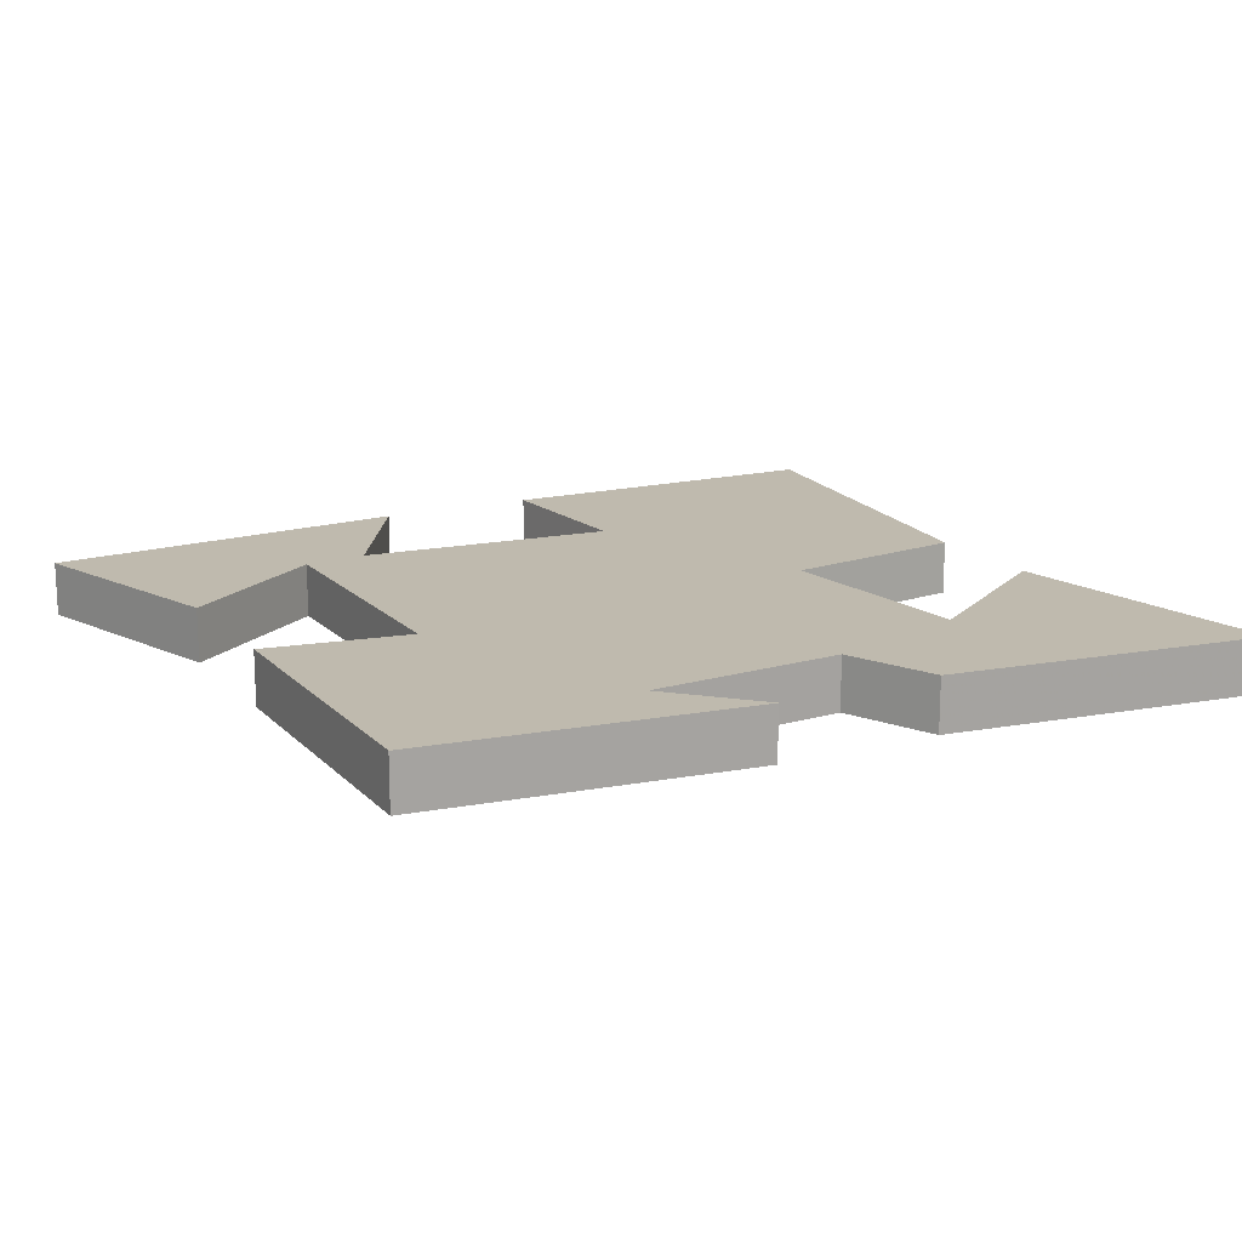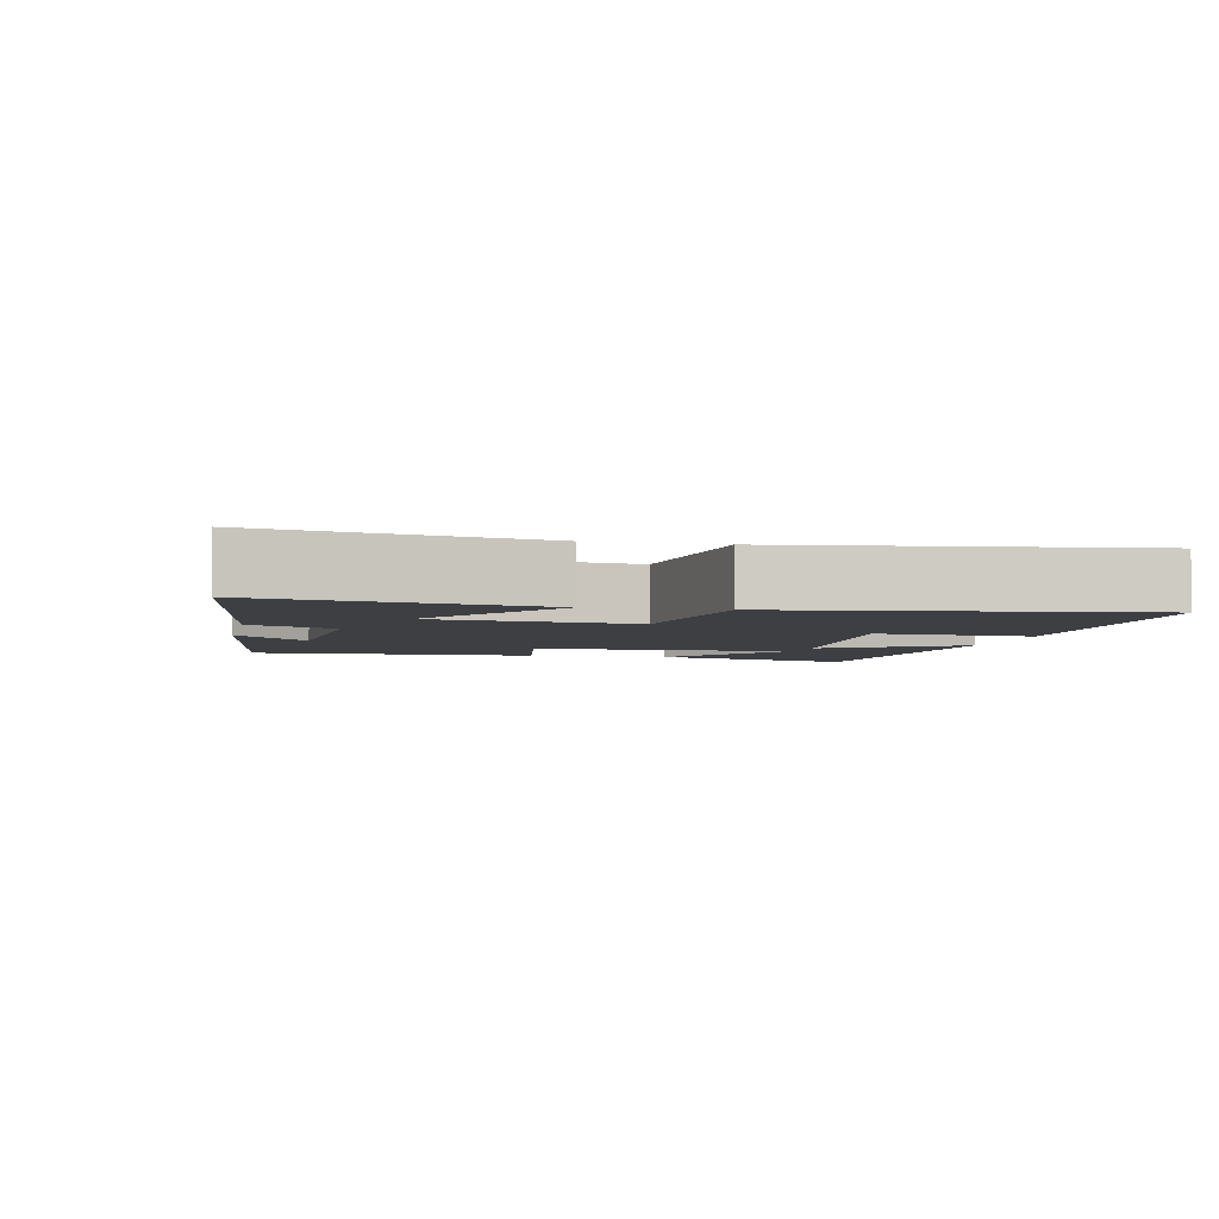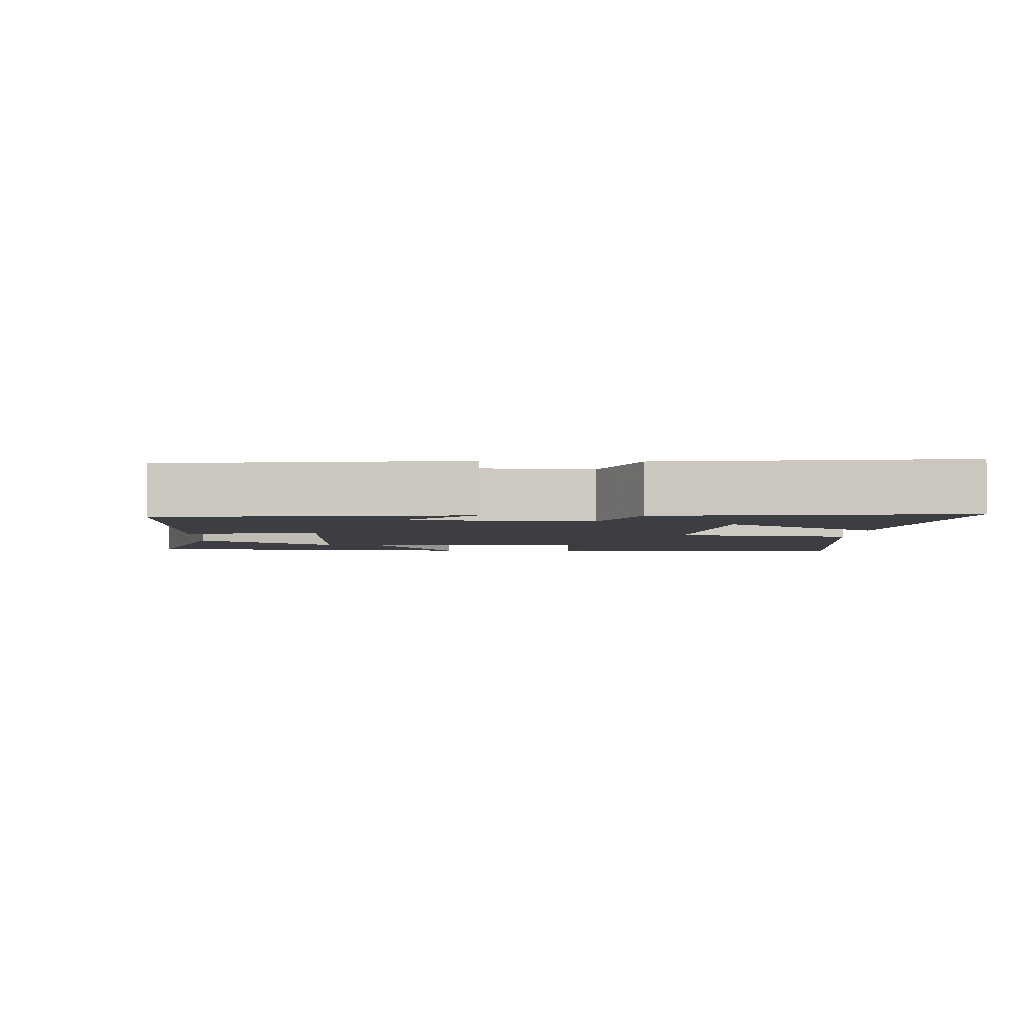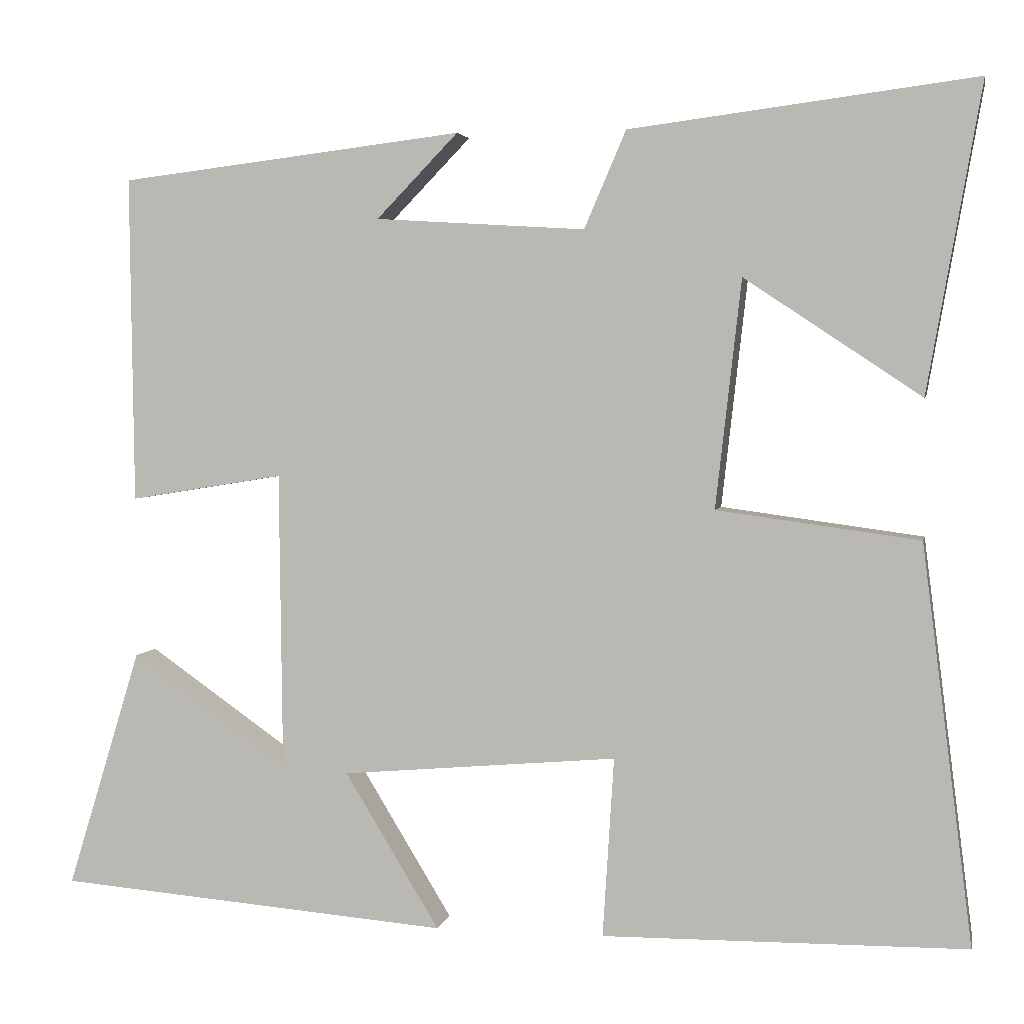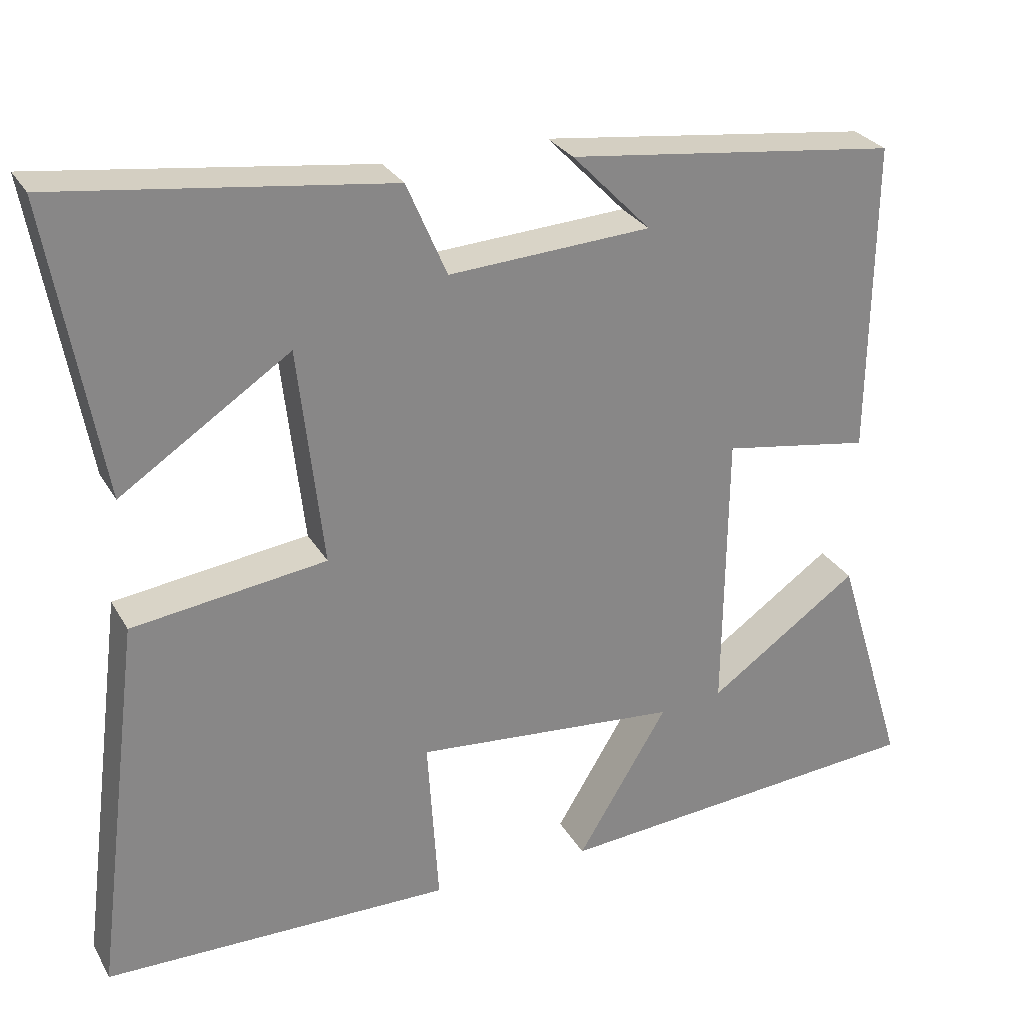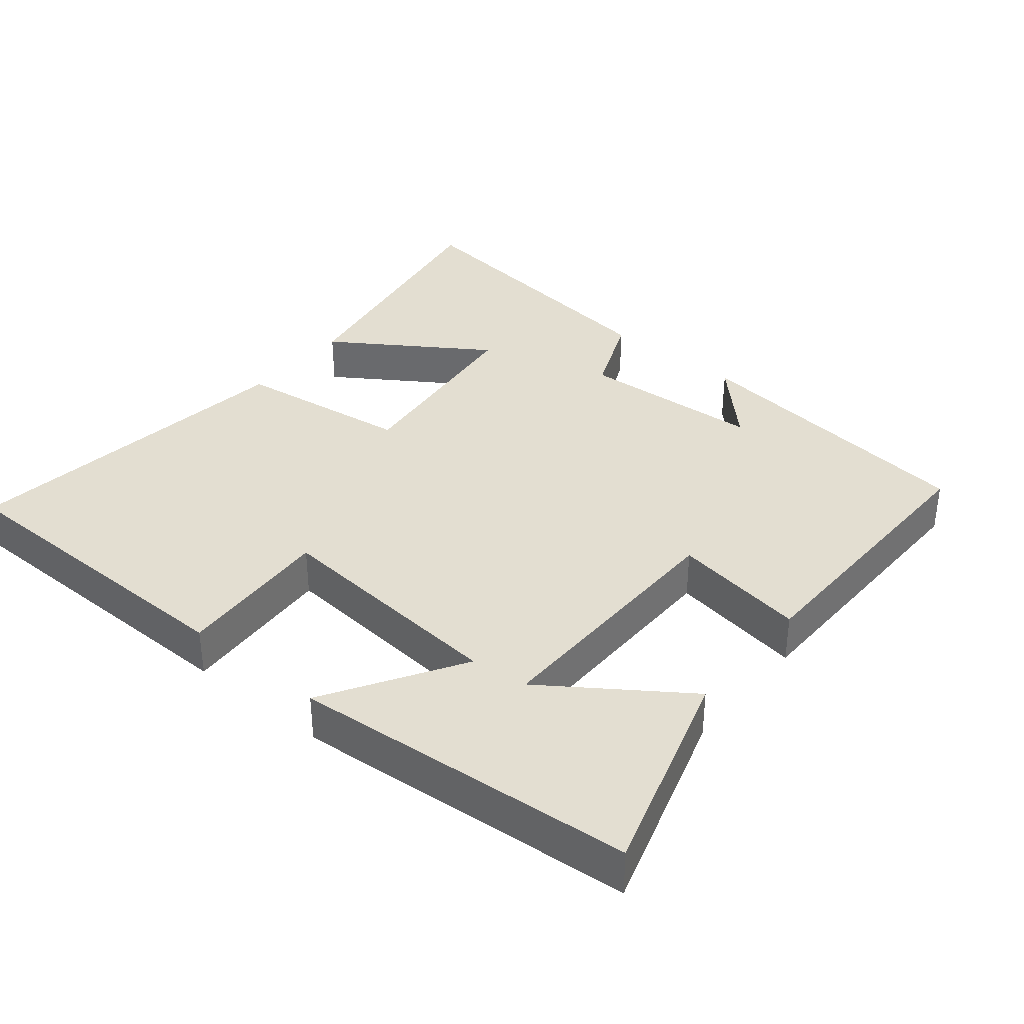
<metadata>
{"format":"obj","ext":"obj","renderer":"f3d","projection":"perspective","resolution":1024,"background":"white","views":[{"elev":15.8,"azim":-28.3,"up":"+Y"},{"elev":-4.0,"azim":77.9,"up":"+Y"},{"elev":-3.7,"azim":-2.5,"up":"+Y"},{"elev":3.4,"azim":11.4,"up":"+Z"},{"elev":28.0,"azim":155.6,"up":"+Z"},{"elev":36.2,"azim":-140.5,"up":"+Y"}]}
</metadata>
<code>
v -0.592 0.07 -0.46
v -0.5 0.07 -0.161
v -0.304 0.07 -0.298
v -0.308 0.07 0.072
v -0.5 0.07 0.041
v -0.505 0.07 0.448
v -0.075 0.07 0.5
v -0.177 0.07 0.395
v 0.085 0.07 0.379
v 0.137 0.07 0.5
v 0.567 0.07 0.555
v 0.5 0.07 0.173
v 0.28 0.07 0.319
v 0.248 0.07 0.035
v 0.5 0.07 0.001
v 0.563 0.07 -0.495
v 0.11 0.07 -0.5
v 0.124 0.07 -0.276
v -0.22 0.07 -0.306
v -0.102 0.07 -0.5
v -0.592 0 -0.46
v -0.5 0 -0.161
v -0.304 0 -0.298
v -0.308 0 0.072
v -0.5 0 0.041
v -0.505 0 0.448
v -0.075 0 0.5
v -0.177 0 0.395
v 0.085 0 0.379
v 0.137 0 0.5
v 0.567 0 0.555
v 0.5 0 0.173
v 0.28 0 0.319
v 0.248 0 0.035
v 0.5 0 0.001
v 0.563 0 -0.495
v 0.11 0 -0.5
v 0.124 0 -0.276
v -0.22 0 -0.306
v -0.102 0 -0.5
f 19 20 1
f 15 16 17 18
f 14 15 18 19
f 13 14 19
f 10 11 12 13
f 9 10 13
f 8 9 13 19
f 6 7 8
f 4 5 6 8
f 3 4 8 19
f 1 2 3
f 1 3 19
f 21 40 39
f 38 37 36 35
f 39 38 35 34
f 39 34 33
f 33 32 31 30
f 33 30 29
f 39 33 29 28
f 28 27 26
f 28 26 25 24
f 39 28 24 23
f 23 22 21
f 39 23 21
f 1 21 22 2
f 2 22 23 3
f 3 23 24 4
f 4 24 25 5
f 5 25 26 6
f 6 26 27 7
f 7 27 28 8
f 8 28 29 9
f 9 29 30 10
f 10 30 31 11
f 11 31 32 12
f 12 32 33 13
f 13 33 34 14
f 14 34 35 15
f 15 35 36 16
f 16 36 37 17
f 17 37 38 18
f 18 38 39 19
f 19 39 40 20
f 20 40 21 1

</code>
